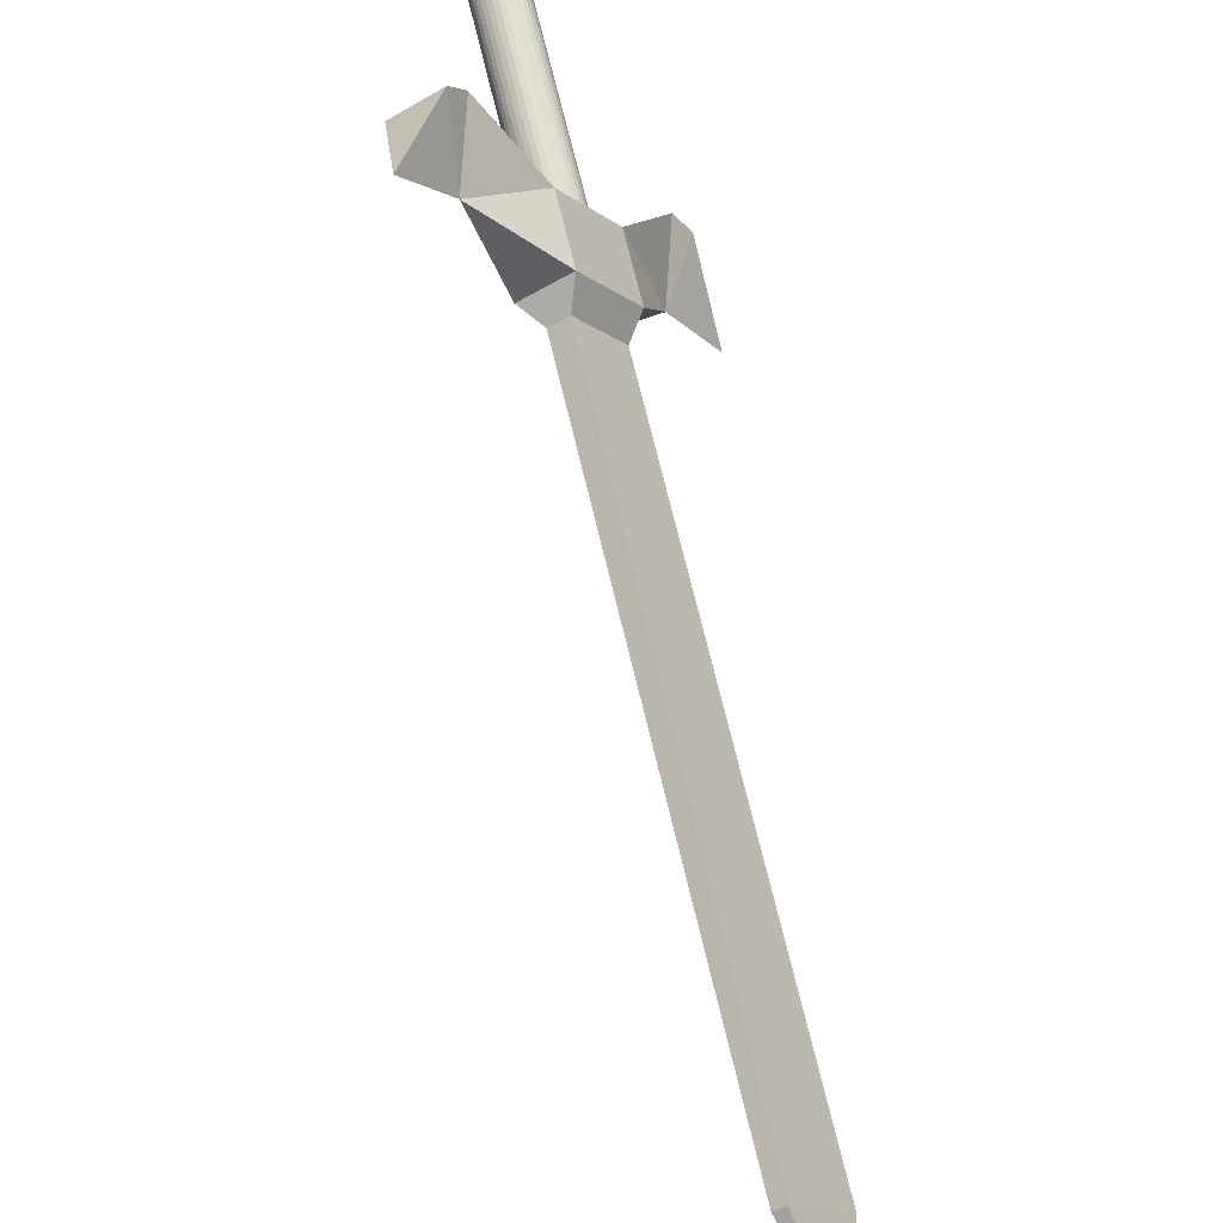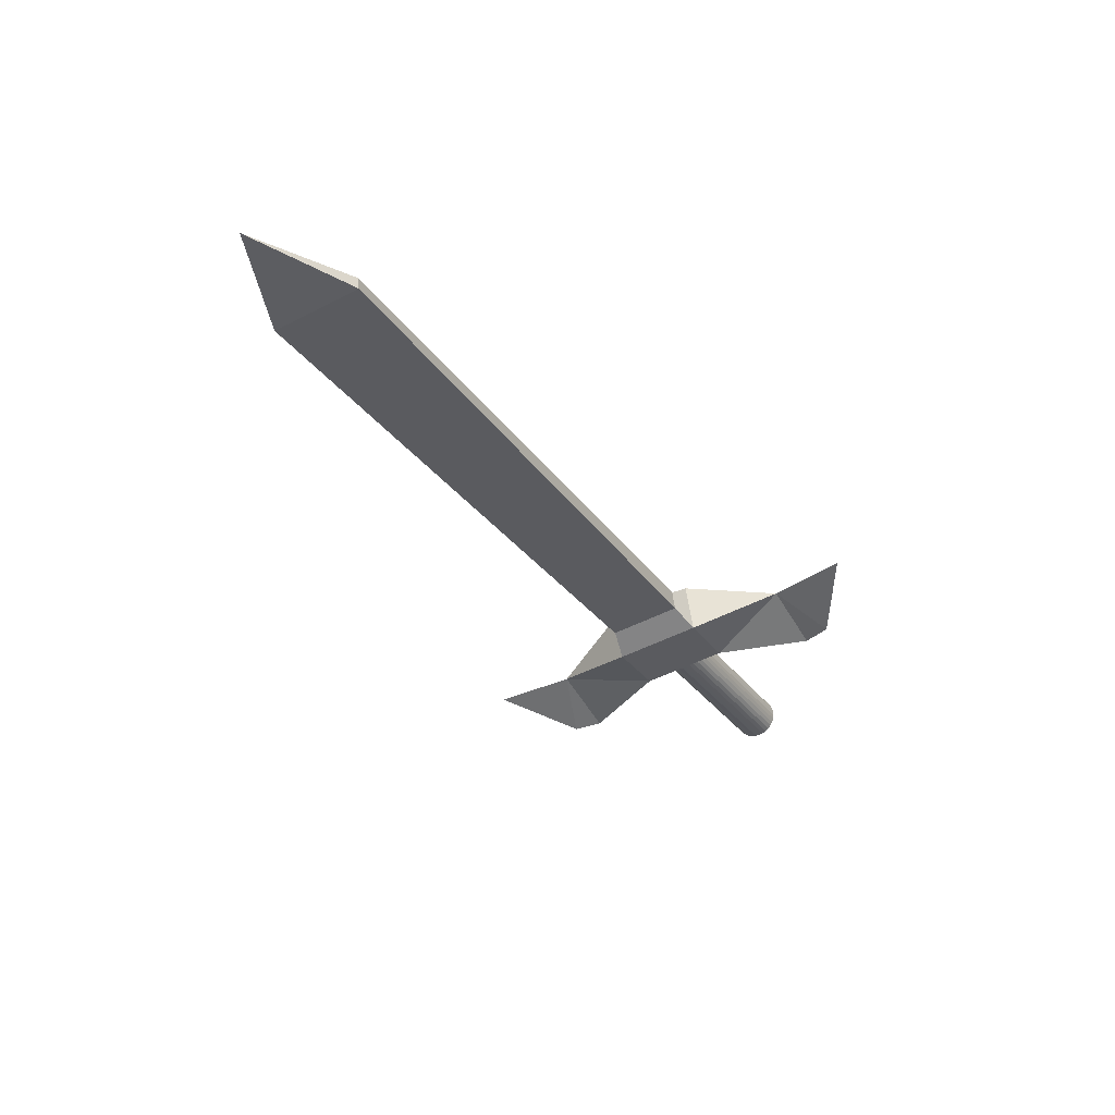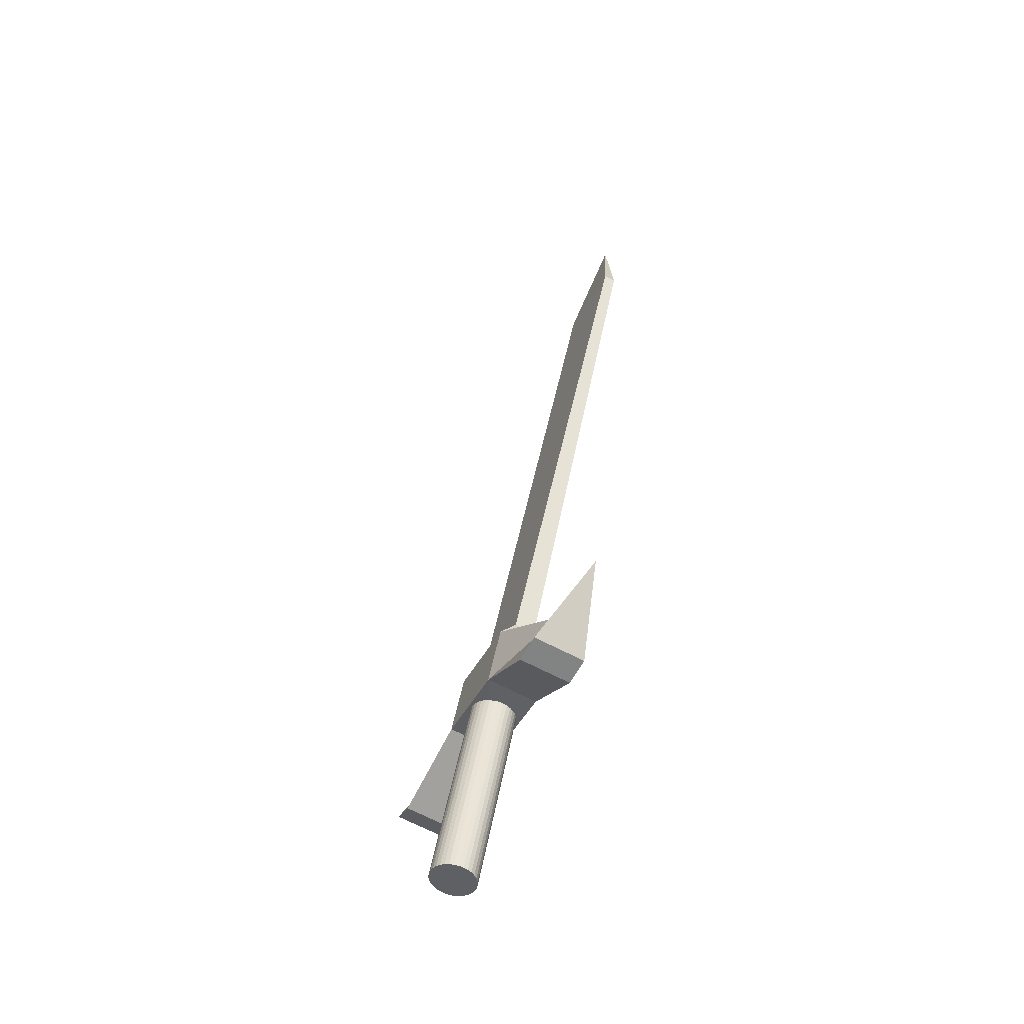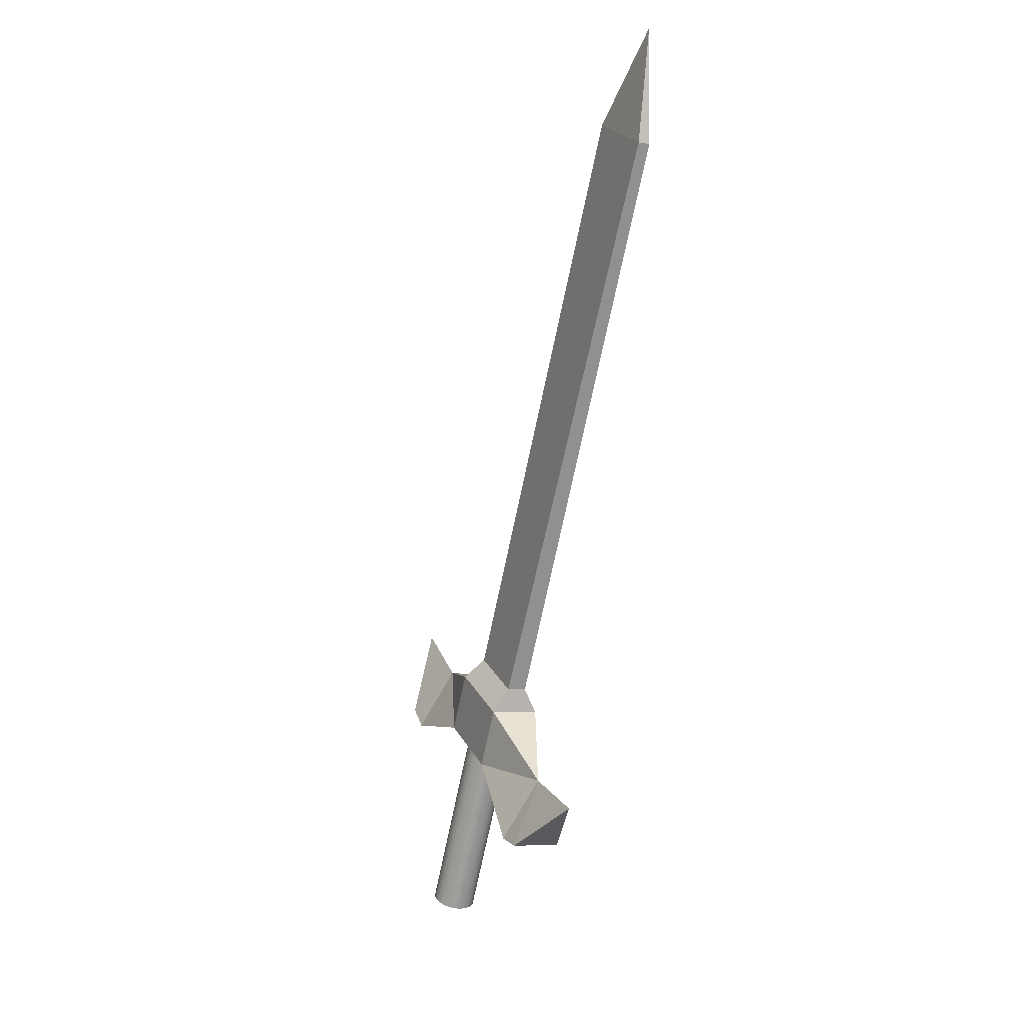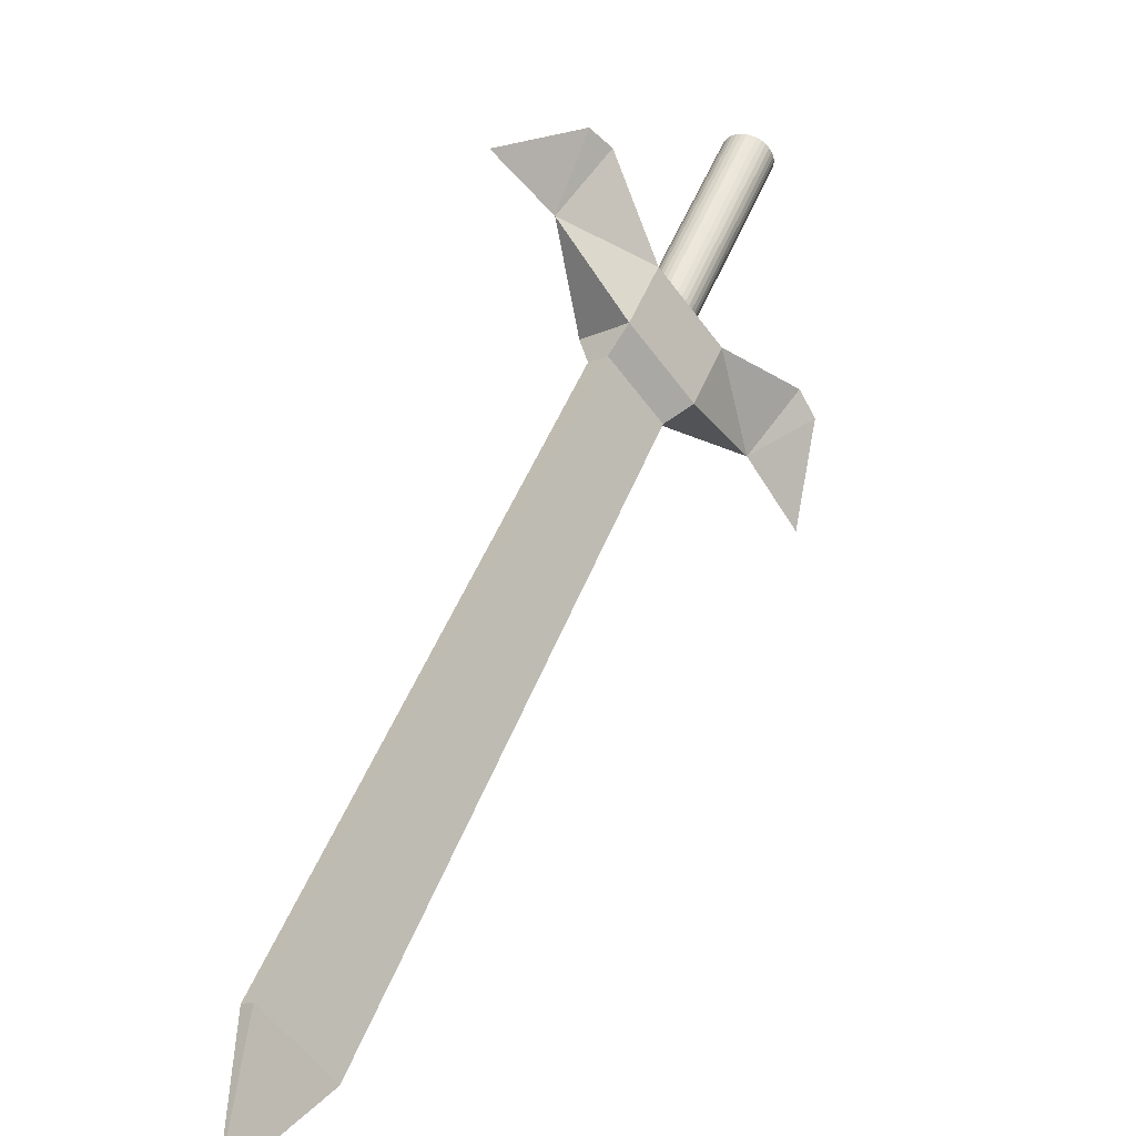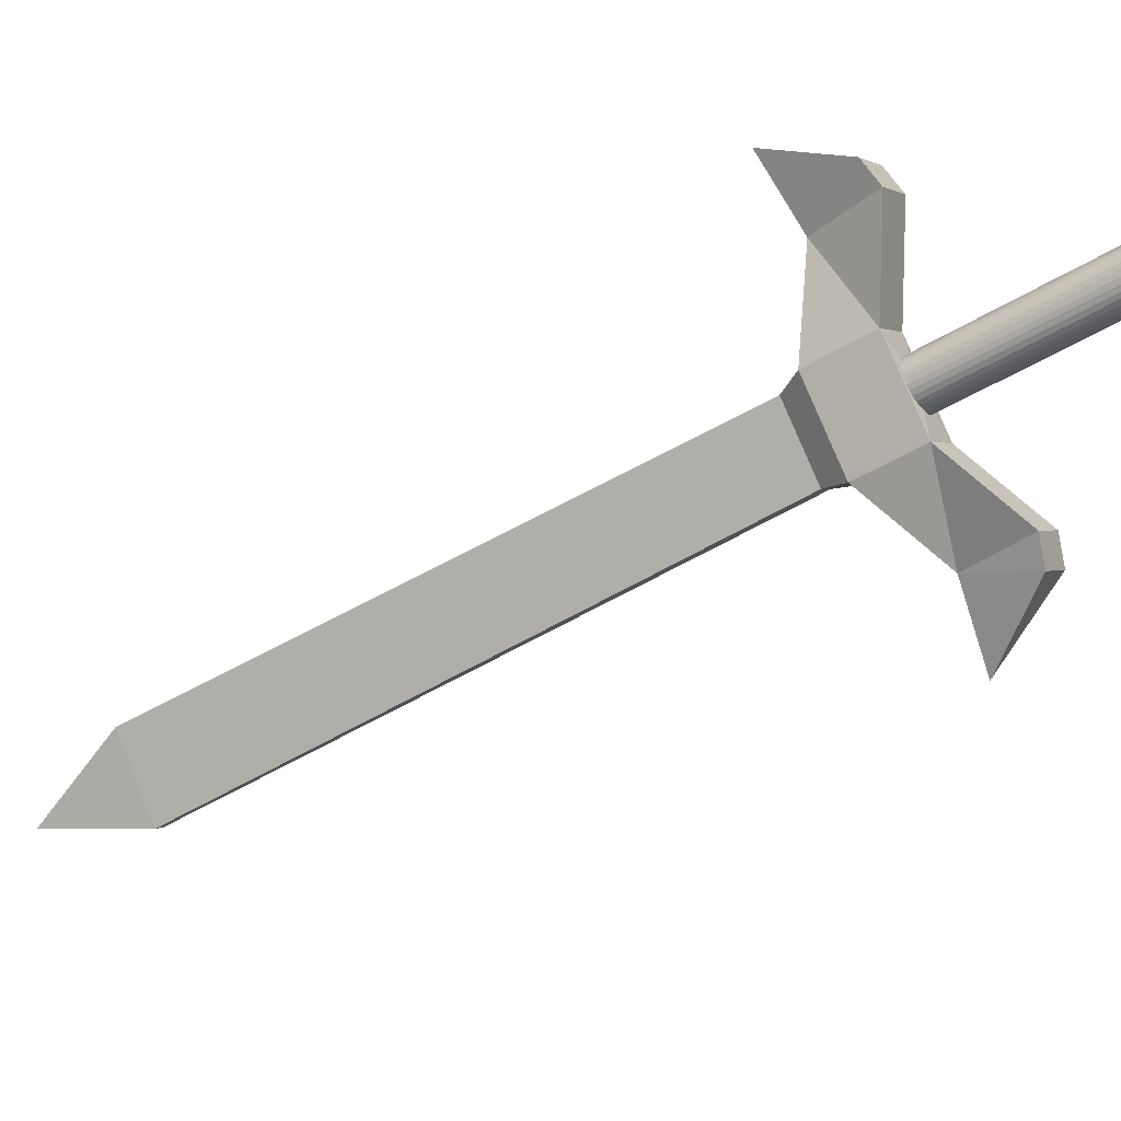
<metadata>
{"format":"obj","ext":"obj","renderer":"f3d","projection":"perspective","resolution":1024,"background":"white","views":[{"elev":-79.0,"azim":6.6,"up":"+Z"},{"elev":76.4,"azim":-75.8,"up":"+Y"},{"elev":-16.2,"azim":4.2,"up":"+Y"},{"elev":50.5,"azim":7.7,"up":"+Y"},{"elev":14.3,"azim":-164.0,"up":"+Z"},{"elev":23.8,"azim":-86.4,"up":"+Z"}]}
</metadata>
<code>
o Cube
v 0.3553 -0.709 -0.3888
v 0.4284 -0.6467 -0.2737
v 0.2786 -0.6768 -0.3576
v 0.3518 -0.6144 -0.2424
v 0.3702 -0.6149 -0.4492
v 0.4433 -0.5526 -0.3341
v 0.2936 -0.5827 -0.418
v 0.3667 -0.5203 -0.3028
v 0.4918 -0.6461 -0.1188
v 0.4151 -0.6139 -0.08758
v 0.4696 -0.5282 -0.1685
v 0.2723 -0.8331 -0.4643
v 0.1957 -0.8009 -0.4331
v 0.2502 -0.7152 -0.5141
v 0.4869 0.3165 -1.027
v 0.56 0.3789 -0.9123
v 0.4686 0.3242 -1.02
v 0.5417 0.3866 -0.9048
v 0.3702 -0.6149 -0.4492
v 0.4918 -0.6461 -0.1188
v 0.4151 -0.6139 -0.08758
v 0.4696 -0.5282 -0.1685
v 0.5159 -0.617 -0.08969
v 0.4392 -0.5847 -0.05845
v 0.5365 -0.4587 -0.07603
v 0.2514 -0.8424 -0.5062
v 0.1747 -0.8102 -0.475
v 0.1878 -0.7559 -0.6251
v 0.4869 0.3165 -1.027
v 0.56 0.3789 -0.9123
v 0.4686 0.3242 -1.02
v 0.5417 0.3866 -0.9048
v 0.4869 0.3165 -1.027
v 0.56 0.3789 -0.9123
v 0.4686 0.3242 -1.02
v 0.5417 0.3866 -0.9048
v 0.5389 0.5069 -1.066
v 0.4869 0.3165 -1.027
v 0.56 0.3789 -0.9123
v 0.4686 0.3242 -1.02
v 0.5417 0.3866 -0.9048
v 0.4433 -0.5526 -0.3341
v 0.2936 -0.5827 -0.418
v 0.3667 -0.5203 -0.3028
v 0.3281 -0.5519 -0.4414
v 0.3584 -0.5646 -0.4537
v 0.4201 -0.512 -0.3565
v 0.3898 -0.4993 -0.3442
v 0.3531 -0.6644 -0.3139
v 0.3076 -0.9517 -0.1295
v 0.3535 -0.6622 -0.3153
v 0.2884 -0.968 -0.1596
v 0.2954 -0.9705 -0.1617
v 0.3028 -0.9722 -0.1626
v 0.3105 -0.9732 -0.1622
v 0.318 -0.9733 -0.1605
v 0.3251 -0.9726 -0.1577
v 0.3315 -0.9711 -0.1537
v 0.337 -0.9689 -0.1489
v 0.3414 -0.9659 -0.1433
v 0.3445 -0.9625 -0.1371
v 0.3461 -0.9586 -0.1307
v 0.3463 -0.9545 -0.1242
v 0.345 -0.9503 -0.1179
v 0.3423 -0.9461 -0.1121
v 0.3382 -0.9421 -0.1069
v 0.3329 -0.9385 -0.1026
v 0.3267 -0.9354 -0.09937
v 0.3197 -0.933 -0.09726
v 0.3123 -0.9312 -0.09638
v 0.3047 -0.9303 -0.09678
v 0.2972 -0.9301 -0.09843
v 0.29 -0.9308 -0.1013
v 0.2836 -0.9324 -0.1052
v 0.2781 -0.9346 -0.1101
v 0.2737 -0.9375 -0.1157
v 0.2706 -0.941 -0.1218
v 0.269 -0.9448 -0.1283
v 0.2688 -0.949 -0.1347
v 0.2701 -0.9532 -0.141
v 0.2729 -0.9574 -0.1468
v 0.2769 -0.9613 -0.152
v 0.2822 -0.9649 -0.1563
v 0.3413 -0.681 -0.3475
v 0.3344 -0.6785 -0.3454
v 0.3488 -0.6827 -0.3484
v 0.3564 -0.6837 -0.348
v 0.3639 -0.6838 -0.3464
v 0.371 -0.6831 -0.3435
v 0.3774 -0.6816 -0.3396
v 0.383 -0.6794 -0.3347
v 0.3873 -0.6765 -0.3291
v 0.3904 -0.673 -0.323
v 0.3921 -0.6691 -0.3165
v 0.3923 -0.665 -0.3101
v 0.3909 -0.6608 -0.3038
v 0.3882 -0.6566 -0.298
v 0.3841 -0.6526 -0.2928
v 0.3788 -0.649 -0.2885
v 0.3726 -0.6459 -0.2852
v 0.3656 -0.6435 -0.2831
v 0.3582 -0.6417 -0.2822
v 0.3506 -0.6408 -0.2826
v 0.3431 -0.6407 -0.2843
v 0.336 -0.6414 -0.2871
v 0.3296 -0.6429 -0.2911
v 0.324 -0.6451 -0.2959
v 0.3197 -0.648 -0.3015
v 0.3166 -0.6515 -0.3077
v 0.3149 -0.6553 -0.3141
v 0.3147 -0.6595 -0.3206
v 0.316 -0.6637 -0.3269
v 0.3188 -0.6679 -0.3327
v 0.3229 -0.6719 -0.3379
v 0.3281 -0.6754 -0.3422
f 3 14 13
f 49 2 4
f 49 4 3
f 49 1 2
f 49 3 1
f 45 15 46
f 2 11 9
f 4 7 3
f 1 6 2
f 11 21 22
f 6 8 11
f 4 11 8
f 2 10 4
f 14 26 28
f 3 12 1
f 1 14 5
f 7 5 14
f 6 44 42
f 46 16 47
f 48 17 45
f 48 16 18
f 8 43 44
f 5 42 19
f 5 43 19
f 22 24 25
f 9 22 20
f 10 20 21
f 24 23 25
f 22 23 20
f 20 24 21
f 26 27 28
f 13 26 12
f 14 27 13
f 29 39 38
f 29 40 38
f 32 39 41
f 31 41 40
f 34 33 37
f 35 36 37
f 36 34 37
f 33 35 37
f 35 38 40
f 34 38 39
f 36 40 41
f 34 41 39
f 6 48 8
f 8 45 7
f 5 47 6
f 7 46 5
f 85 53 52
f 84 54 53
f 86 55 54
f 87 56 55
f 88 57 56
f 89 58 57
f 90 59 58
f 91 60 59
f 92 61 60
f 93 62 61
f 94 63 62
f 95 64 63
f 96 65 64
f 97 66 65
f 98 67 66
f 99 68 67
f 100 69 68
f 101 70 69
f 102 71 70
f 103 72 71
f 104 73 72
f 105 74 73
f 106 75 74
f 107 76 75
f 108 77 76
f 109 78 77
f 110 79 78
f 111 80 79
f 112 81 80
f 113 82 81
f 114 83 82
f 115 52 83
f 50 52 53
f 50 53 54
f 50 54 55
f 50 55 56
f 50 56 57
f 50 57 58
f 50 58 59
f 50 59 60
f 50 60 61
f 50 61 62
f 50 62 63
f 50 63 64
f 50 64 65
f 50 65 66
f 50 66 67
f 50 67 68
f 50 68 69
f 50 69 70
f 50 70 71
f 50 71 72
f 50 72 73
f 50 73 74
f 50 74 75
f 50 75 76
f 50 76 77
f 50 77 78
f 50 78 79
f 50 79 80
f 50 80 81
f 50 81 82
f 50 82 83
f 50 83 52
f 51 84 85
f 51 86 84
f 51 87 86
f 51 88 87
f 51 89 88
f 51 90 89
f 51 91 90
f 51 92 91
f 51 93 92
f 51 94 93
f 51 95 94
f 51 96 95
f 51 97 96
f 51 98 97
f 51 99 98
f 51 100 99
f 51 101 100
f 51 102 101
f 51 103 102
f 51 104 103
f 51 105 104
f 51 106 105
f 51 107 106
f 51 108 107
f 51 109 108
f 51 110 109
f 51 111 110
f 51 112 111
f 51 113 112
f 51 114 113
f 51 115 114
f 51 85 115
f 3 7 14
f 45 17 15
f 2 6 11
f 4 8 7
f 1 5 6
f 11 10 21
f 4 10 11
f 2 9 10
f 14 12 26
f 3 13 12
f 1 12 14
f 6 8 44
f 46 15 16
f 48 18 17
f 48 47 16
f 8 7 43
f 5 6 42
f 5 7 43
f 22 21 24
f 9 11 22
f 10 9 20
f 22 25 23
f 20 23 24
f 13 27 26
f 14 28 27
f 29 30 39
f 29 31 40
f 32 30 39
f 31 32 41
f 35 33 38
f 34 33 38
f 36 35 40
f 34 36 41
f 6 47 48
f 8 48 45
f 5 46 47
f 7 45 46
f 85 84 53
f 84 86 54
f 86 87 55
f 87 88 56
f 88 89 57
f 89 90 58
f 90 91 59
f 91 92 60
f 92 93 61
f 93 94 62
f 94 95 63
f 95 96 64
f 96 97 65
f 97 98 66
f 98 99 67
f 99 100 68
f 100 101 69
f 101 102 70
f 102 103 71
f 103 104 72
f 104 105 73
f 105 106 74
f 106 107 75
f 107 108 76
f 108 109 77
f 109 110 78
f 110 111 79
f 111 112 80
f 112 113 81
f 113 114 82
f 114 115 83
f 115 85 52

</code>
